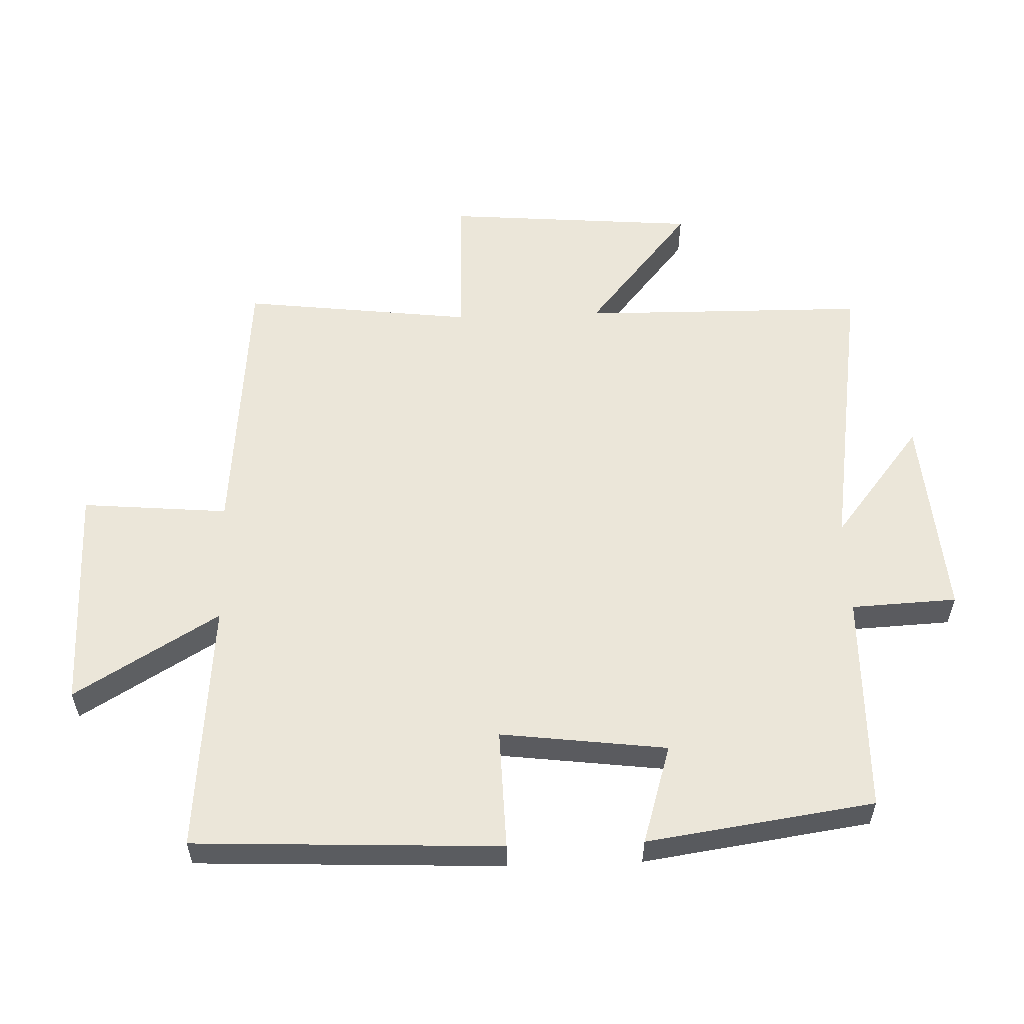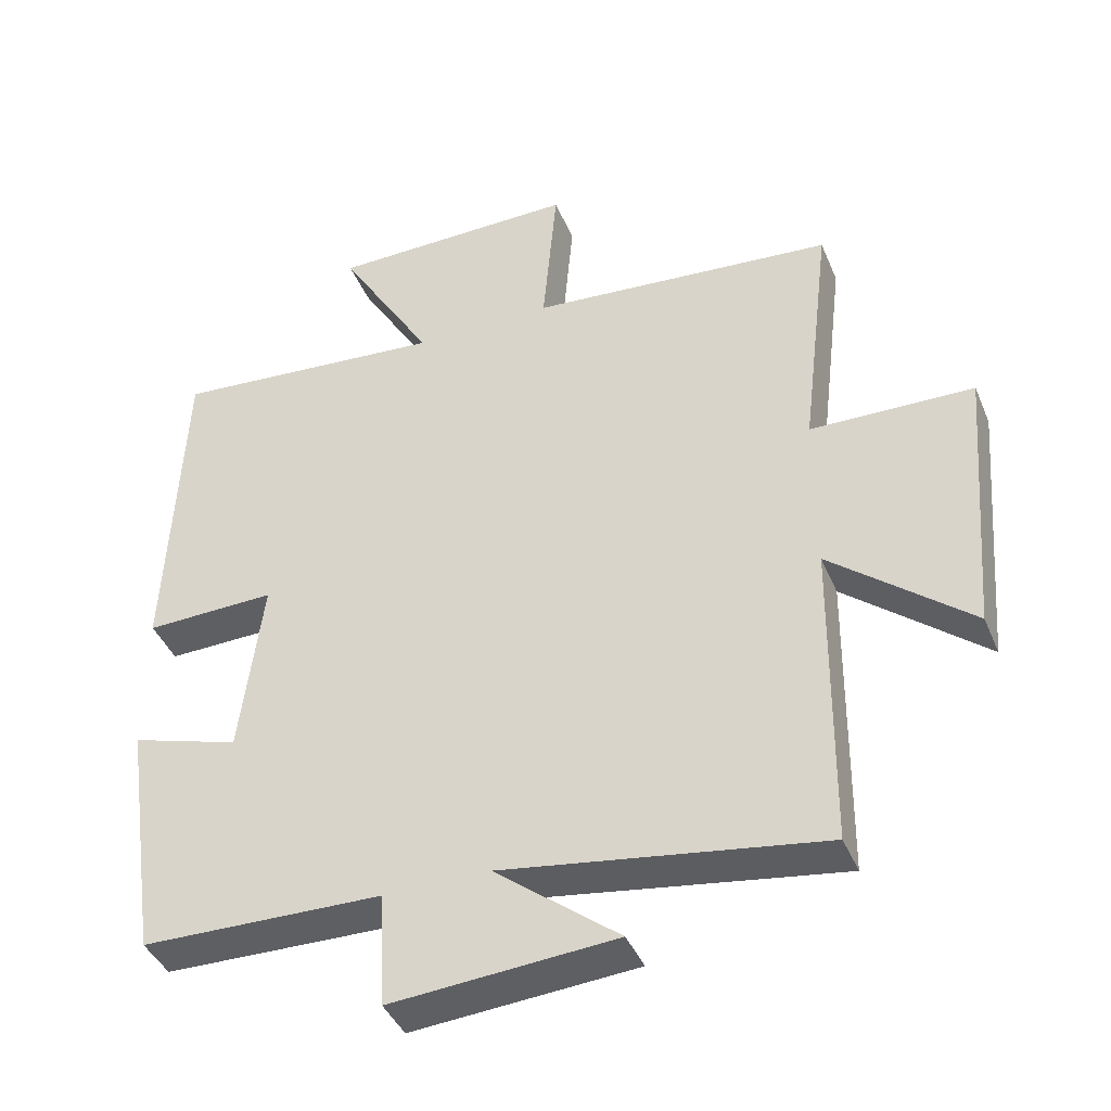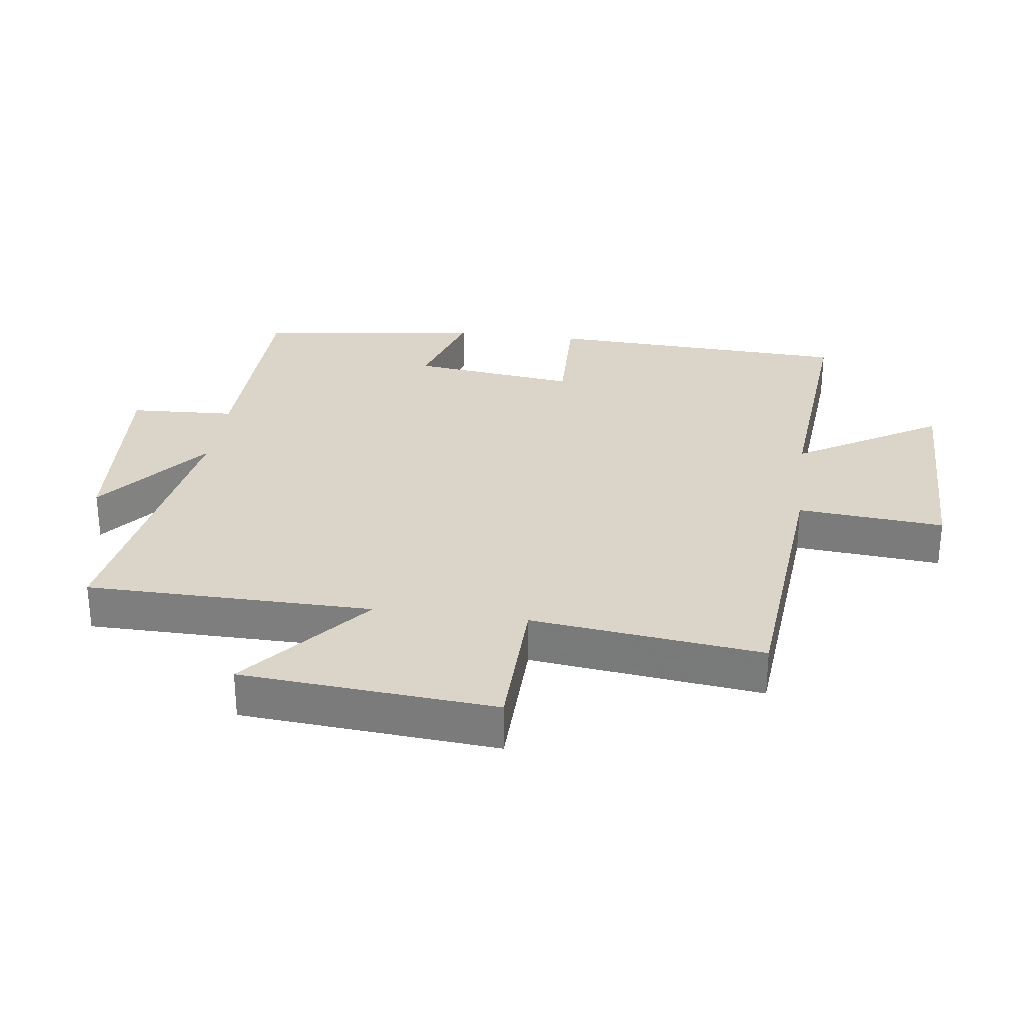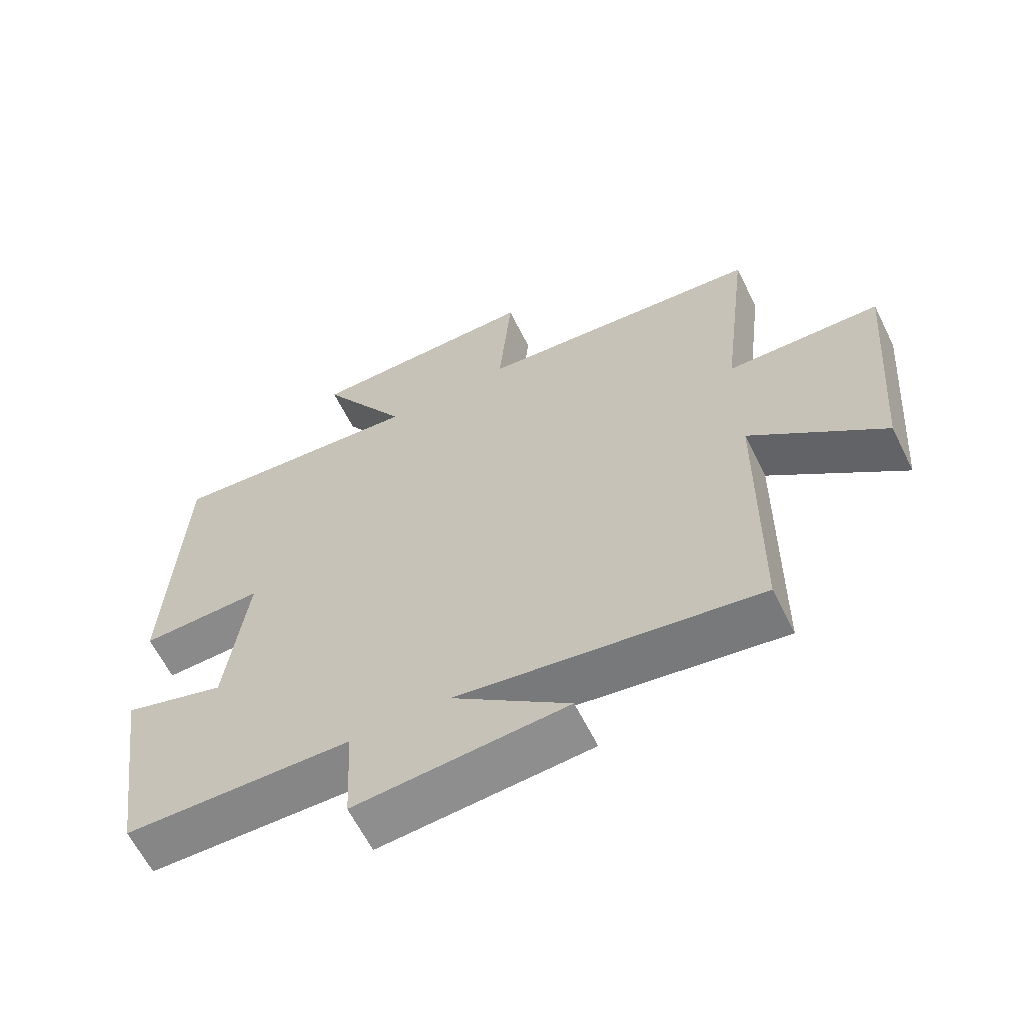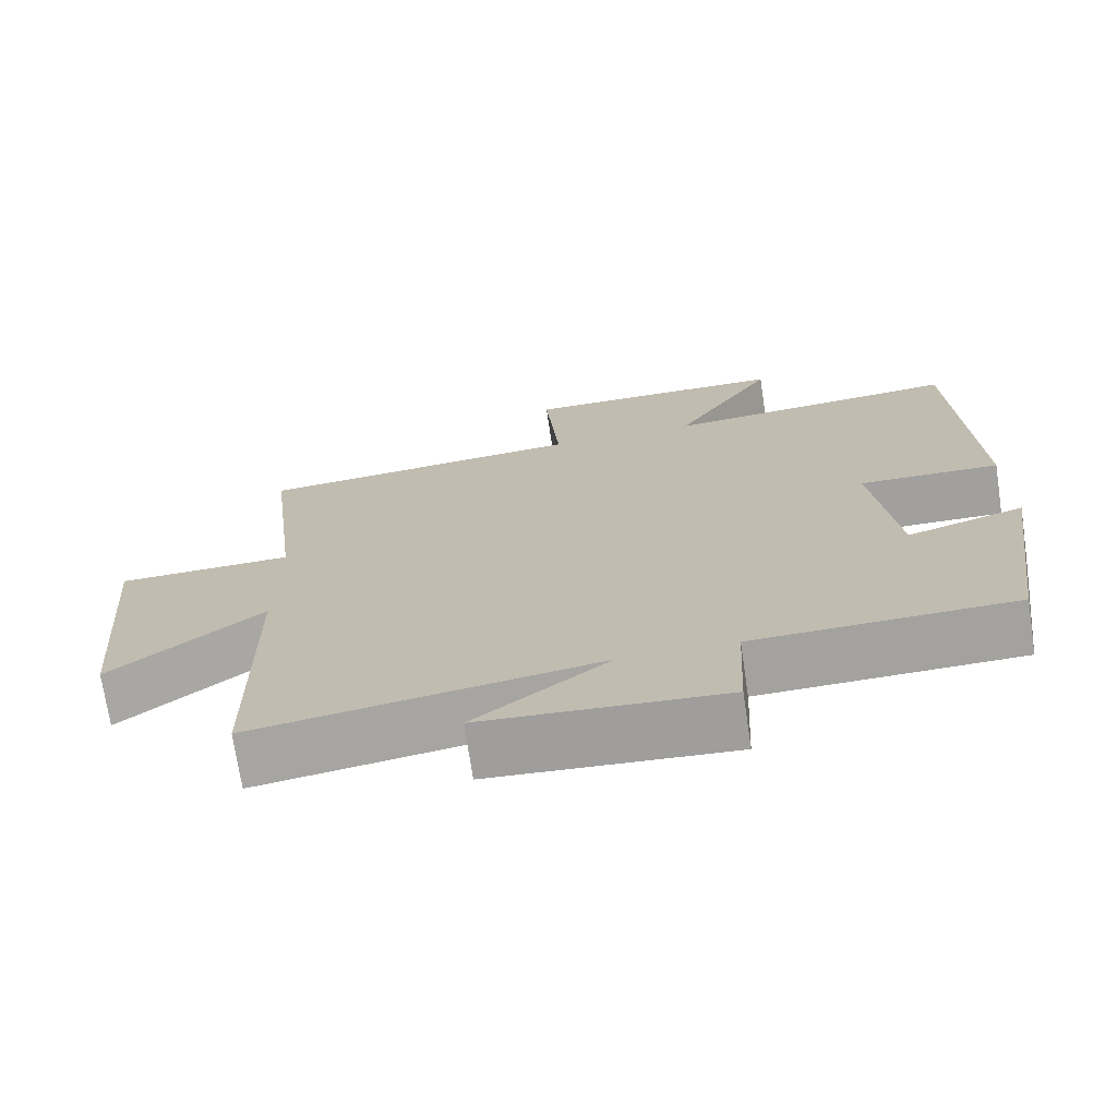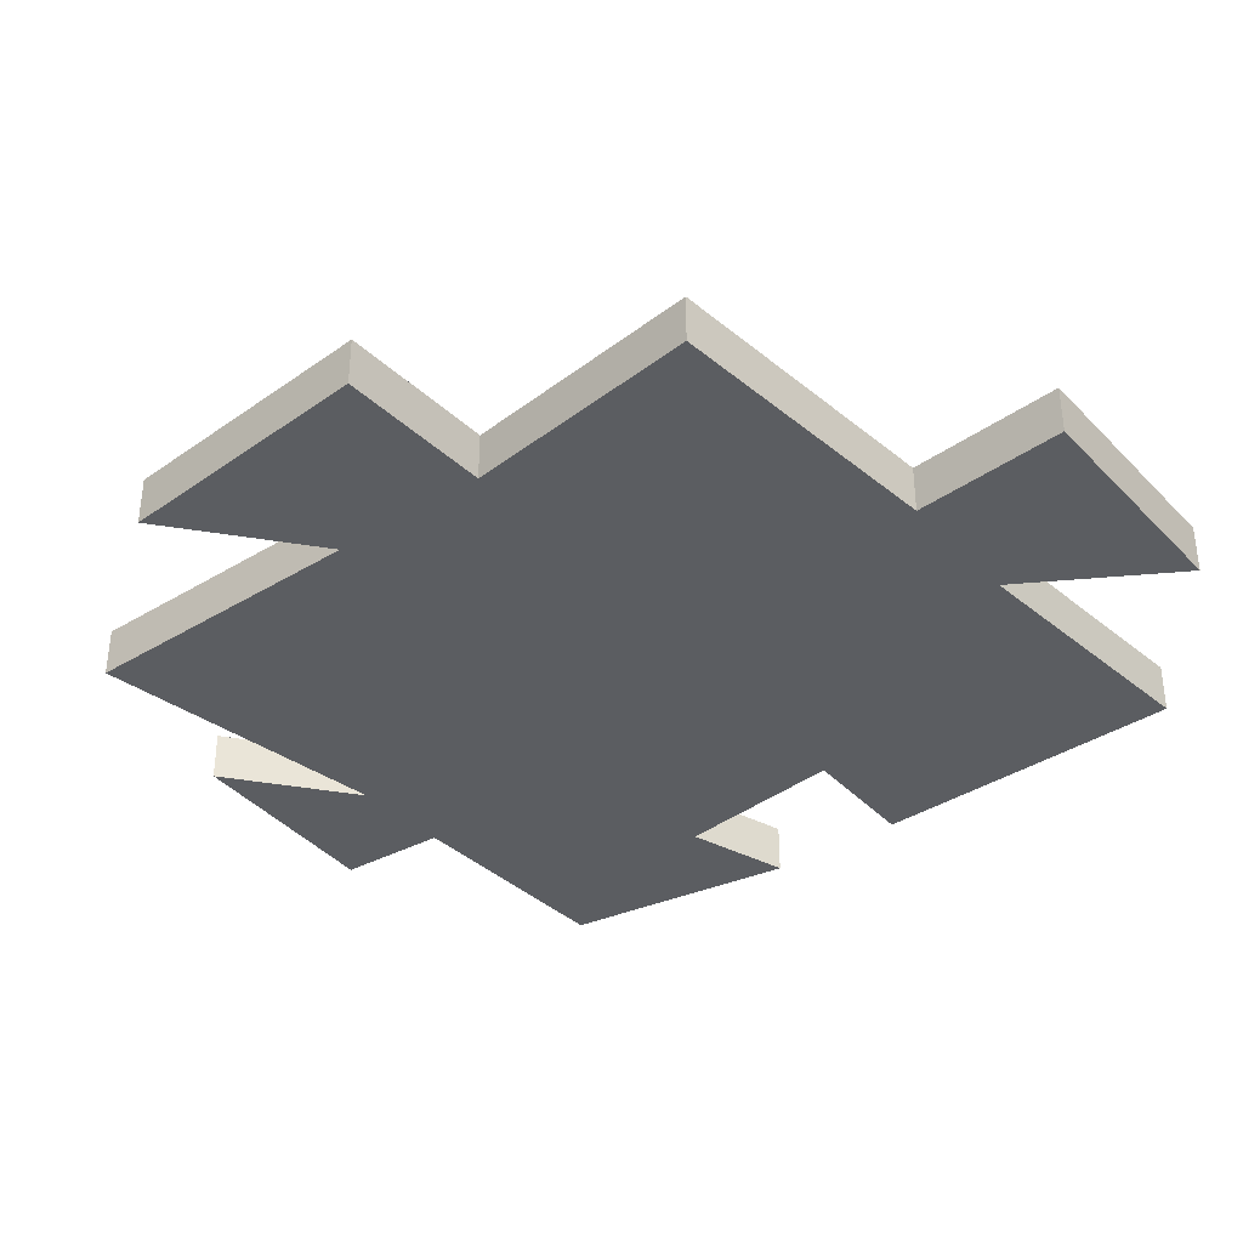
<metadata>
{"format":"obj","ext":"obj","renderer":"f3d","projection":"perspective","resolution":1024,"background":"white","views":[{"elev":56.3,"azim":88.0,"up":"+Y"},{"elev":-41.4,"azim":-158.5,"up":"+Z"},{"elev":29.2,"azim":-82.4,"up":"+Y"},{"elev":-62.8,"azim":-153.6,"up":"+Z"},{"elev":-72.2,"azim":8.5,"up":"+Z"},{"elev":-36.1,"azim":-51.9,"up":"+Y"}]}
</metadata>
<code>
v 0.479 0.07 0.533
v 0.5 0.07 0.061
v 0.314 0.07 0.066
v 0.346 0.07 -0.19
v 0.5 0.07 -0.143
v 0.449 0.07 -0.493
v 0.107 0.07 -0.5
v 0.099 0.07 -0.663
v -0.219 0.07 -0.639
v -0.043 0.07 -0.5
v -0.495 0.07 -0.569
v -0.5 0.07 -0.127
v -0.699 0.07 -0.29
v -0.731 0.07 0.102
v -0.5 0.07 0.107
v -0.543 0.07 0.463
v -0.11 0.07 0.5
v -0.13 0.07 0.726
v 0.222 0.07 0.722
v 0.088 0.07 0.5
v 0.479 0 0.533
v 0.5 0 0.061
v 0.314 0 0.066
v 0.346 0 -0.19
v 0.5 0 -0.143
v 0.449 0 -0.493
v 0.107 0 -0.5
v 0.099 0 -0.663
v -0.219 0 -0.639
v -0.043 0 -0.5
v -0.495 0 -0.569
v -0.5 0 -0.127
v -0.699 0 -0.29
v -0.731 0 0.102
v -0.5 0 0.107
v -0.543 0 0.463
v -0.11 0 0.5
v -0.13 0 0.726
v 0.222 0 0.722
v 0.088 0 0.5
f 17 18 19 20
f 15 16 17 20
f 1 2 3
f 20 1 3
f 15 20 3
f 12 13 14 15
f 15 3 4
f 12 15 4
f 11 12 4
f 10 11 4
f 7 8 9 10
f 6 7 10
f 5 6 10
f 4 5 10
f 40 39 38 37
f 40 37 36 35
f 23 22 21
f 23 21 40
f 23 40 35
f 35 34 33 32
f 24 23 35
f 24 35 32
f 24 32 31
f 24 31 30
f 30 29 28 27
f 30 27 26
f 30 26 25
f 30 25 24
f 1 21 22 2
f 2 22 23 3
f 3 23 24 4
f 4 24 25 5
f 5 25 26 6
f 6 26 27 7
f 7 27 28 8
f 8 28 29 9
f 9 29 30 10
f 10 30 31 11
f 11 31 32 12
f 12 32 33 13
f 13 33 34 14
f 14 34 35 15
f 15 35 36 16
f 16 36 37 17
f 17 37 38 18
f 18 38 39 19
f 19 39 40 20
f 20 40 21 1

</code>
